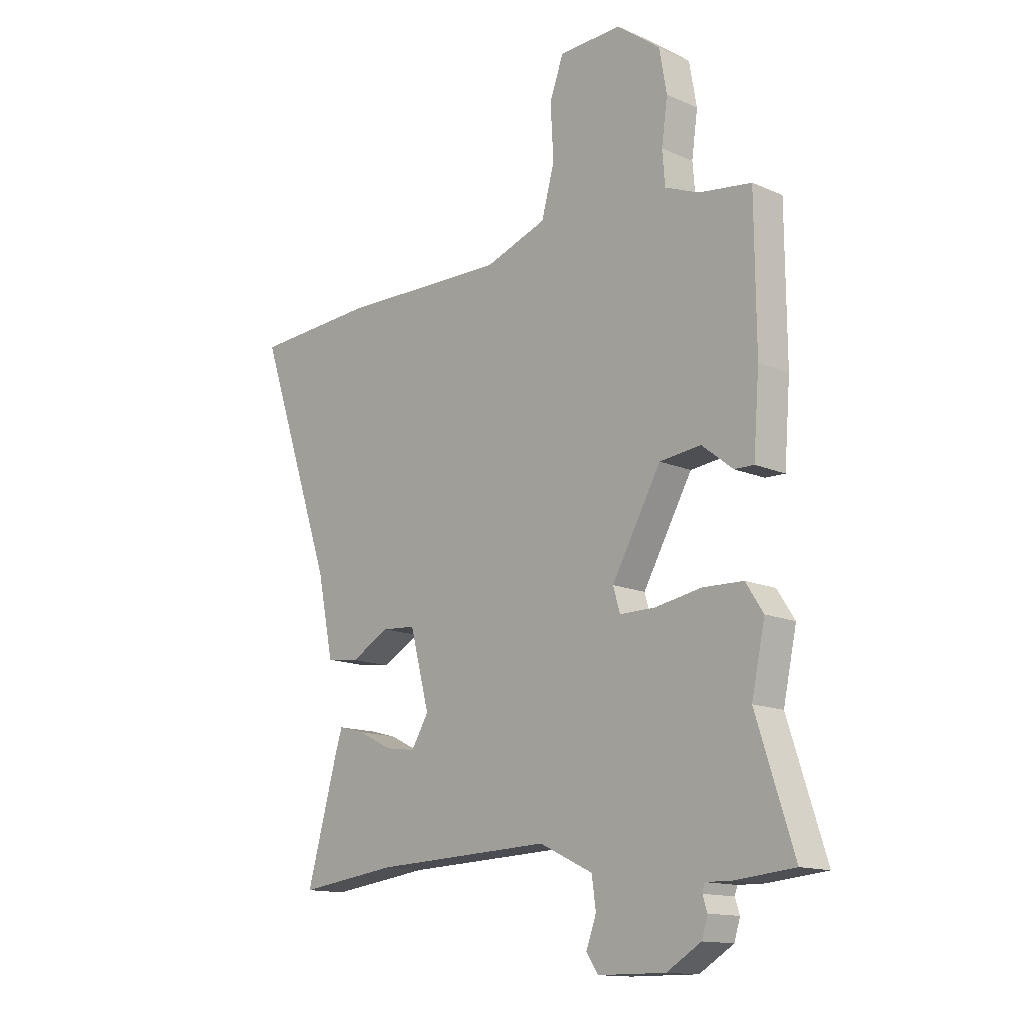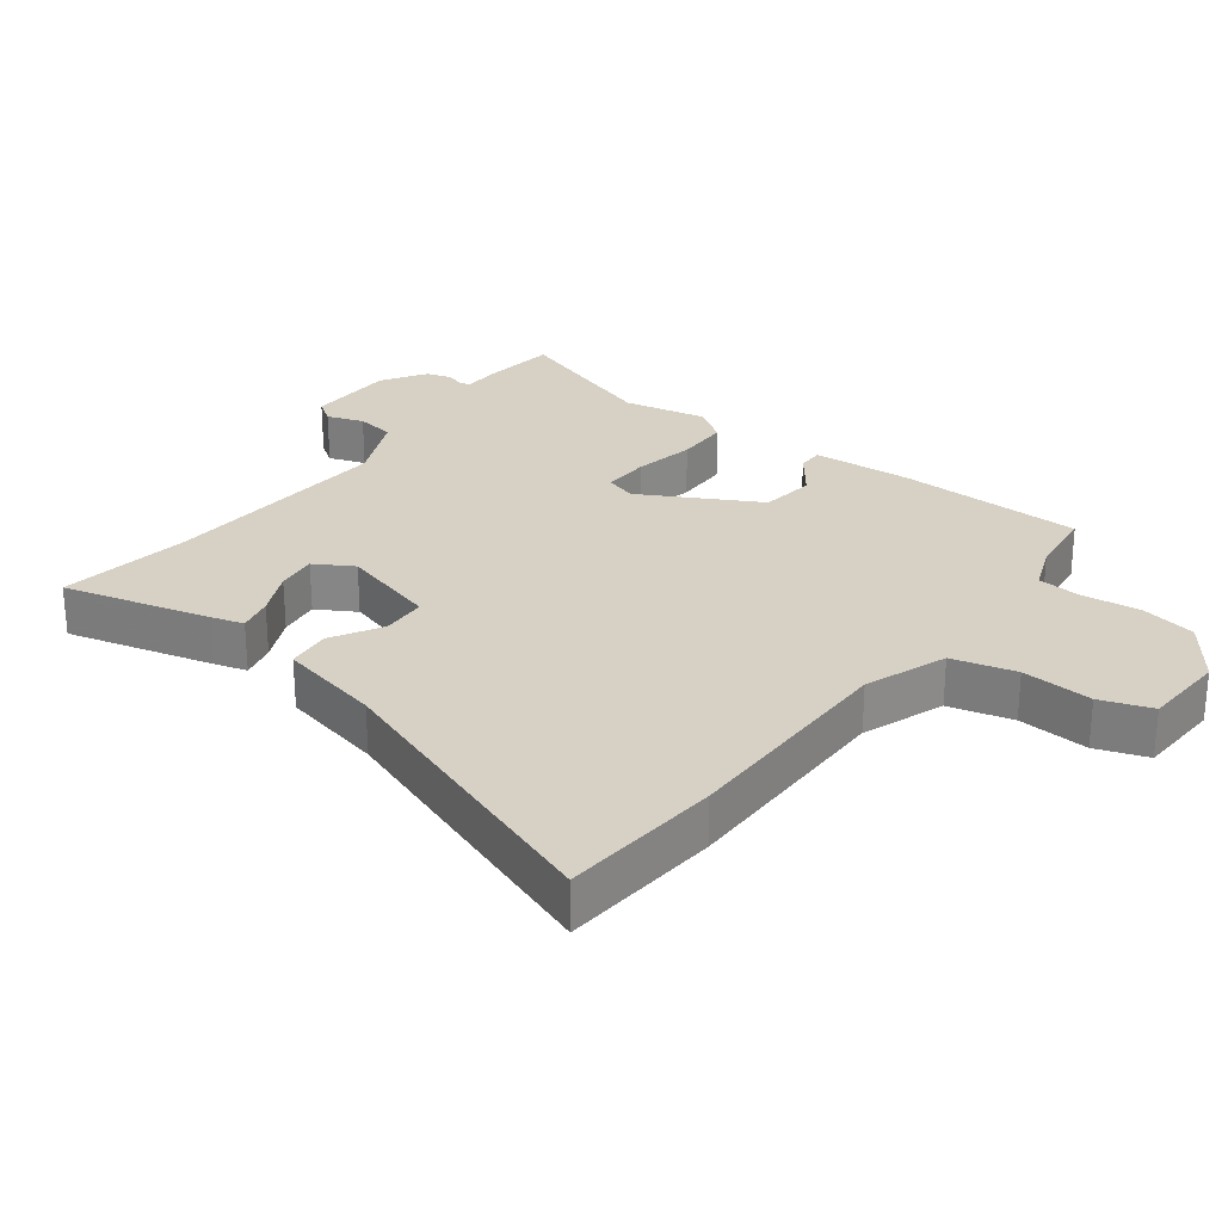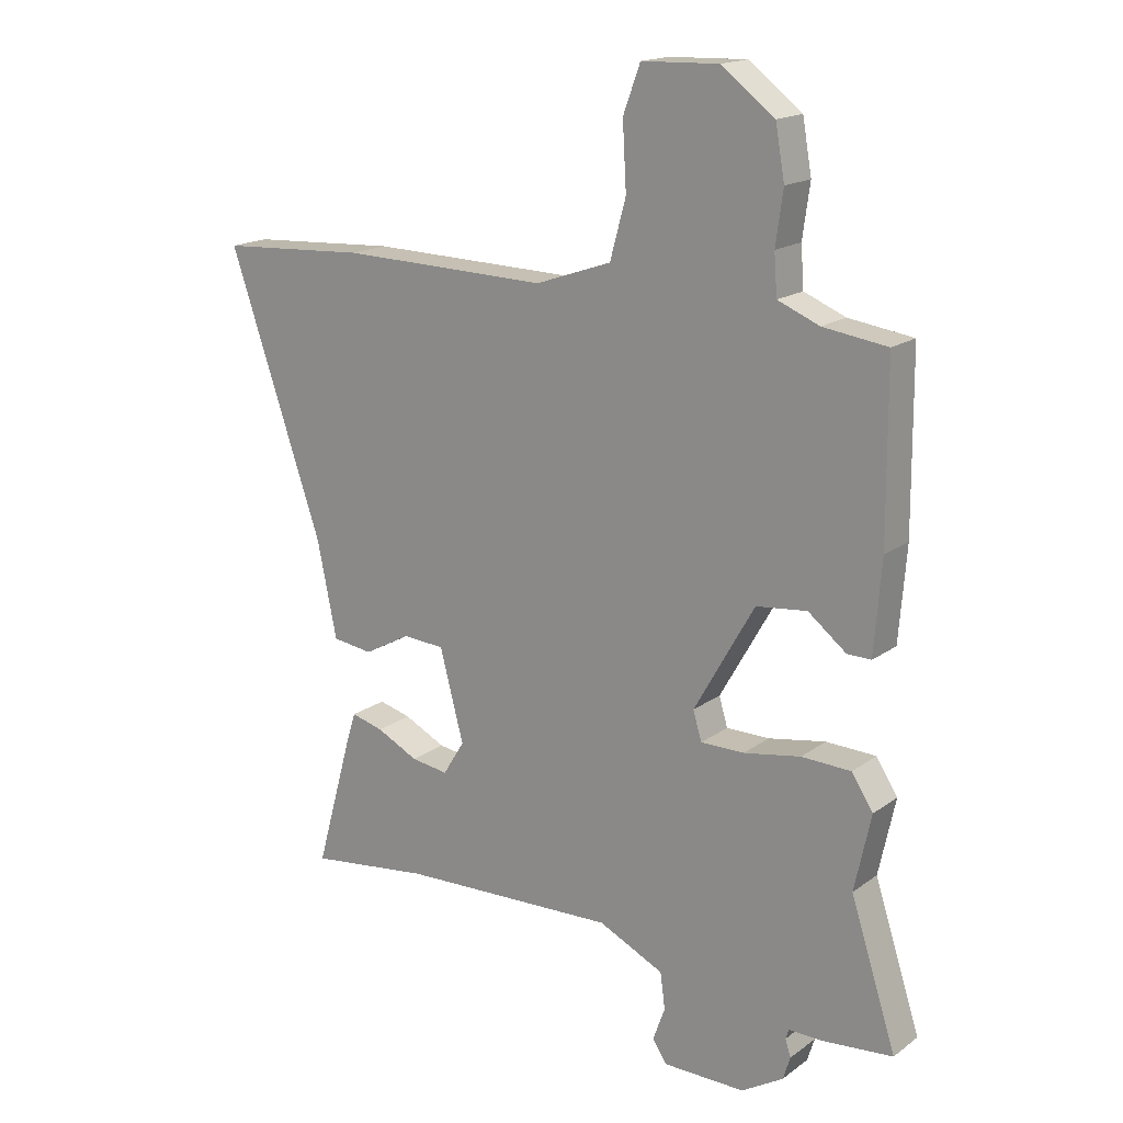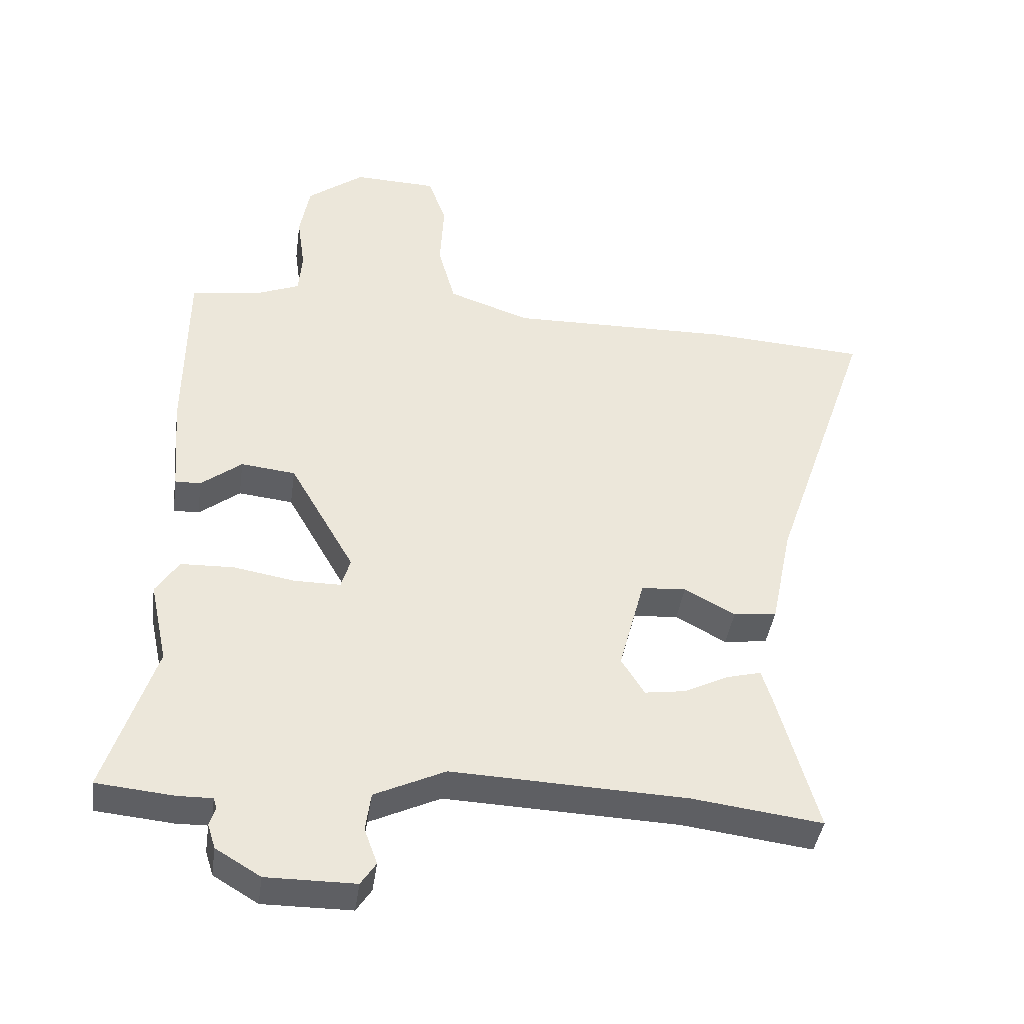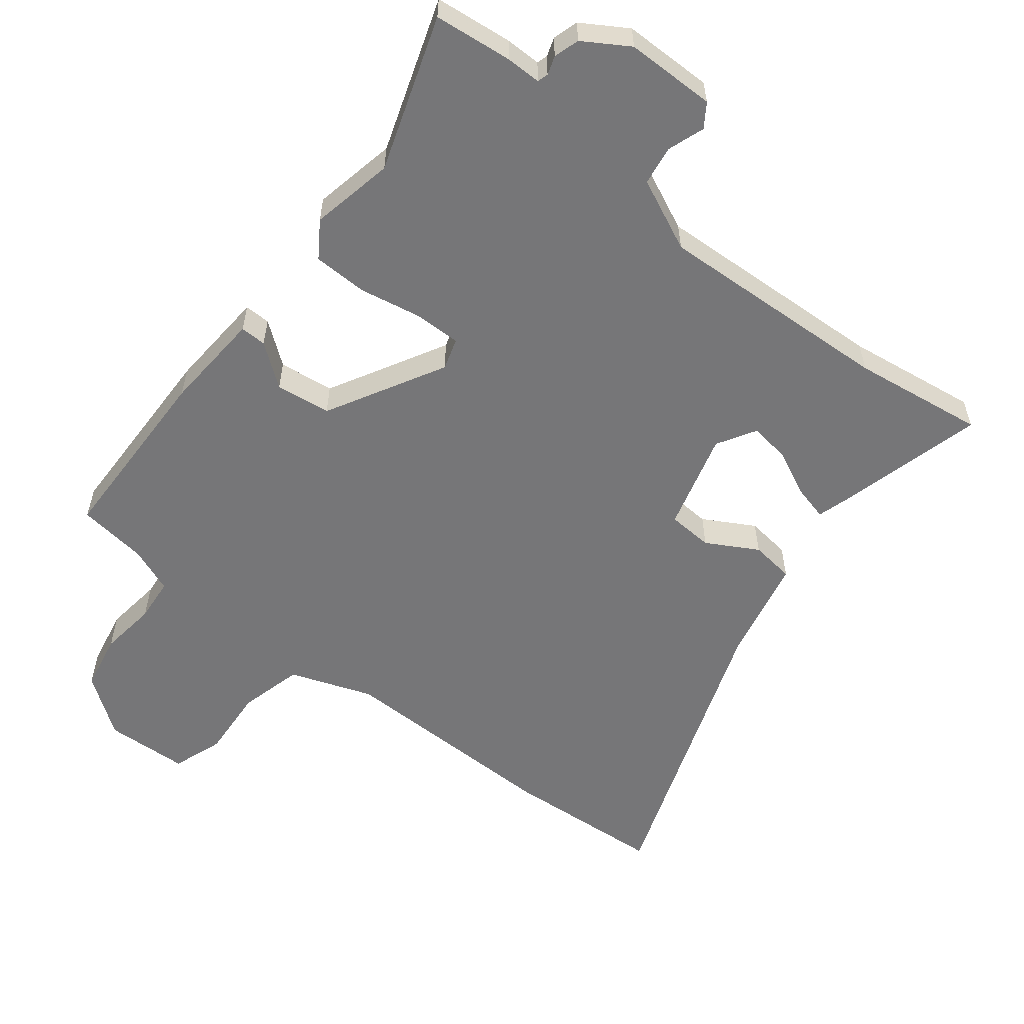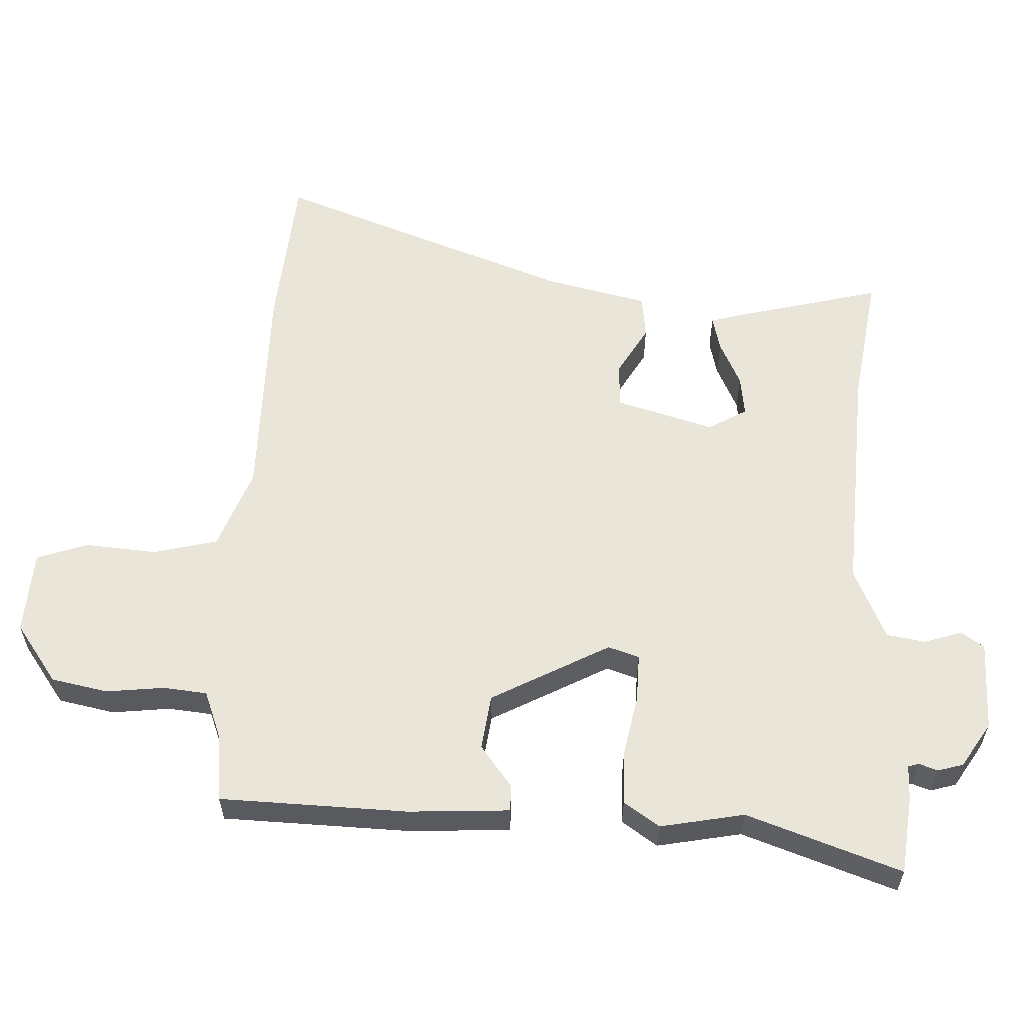
<metadata>
{"format":"obj","ext":"obj","renderer":"f3d","projection":"perspective","resolution":1024,"background":"white","views":[{"elev":-14.0,"azim":46.1,"up":"+Z"},{"elev":27.0,"azim":-51.8,"up":"+Y"},{"elev":17.2,"azim":35.6,"up":"+Z"},{"elev":-41.5,"azim":172.0,"up":"+Z"},{"elev":-56.9,"azim":142.6,"up":"+Y"},{"elev":58.1,"azim":93.8,"up":"+Y"}]}
</metadata>
<code>
v 0.436 0.07 -0.303
v 0.511 0.07 -0.535
v 0.394 0.07 -0.546
v 0.341 0.07 -0.545
v 0.336 0.07 -0.561
v 0.345 0.07 -0.589
v 0.333 0.07 -0.627
v 0.265 0.07 -0.668
v 0.13 0.07 -0.667
v 0.107 0.07 -0.632
v 0.127 0.07 -0.577
v 0.119 0.07 -0.518
v 0.012 0.07 -0.467
v -0.344 0.07 -0.48
v -0.543 0.07 -0.505
v -0.482 0.07 -0.285
v -0.467 0.07 -0.237
v -0.414 0.07 -0.251
v -0.346 0.07 -0.285
v -0.285 0.07 -0.294
v -0.25 0.07 -0.237
v -0.289 0.07 -0.089
v -0.357 0.07 -0.084
v -0.434 0.07 -0.126
v -0.5 0.07 -0.117
v -0.532 0.07 0.039
v -0.686 0.07 0.489
v -0.444 0.07 0.503
v -0.104 0.07 0.495
v 0.02 0.07 0.538
v 0.046 0.07 0.633
v 0.04 0.07 0.74
v 0.068 0.07 0.816
v 0.194 0.07 0.82
v 0.281 0.07 0.754
v 0.296 0.07 0.669
v 0.284 0.07 0.583
v 0.289 0.07 0.517
v 0.357 0.07 0.489
v 0.462 0.07 0.474
v 0.464 0.07 0.194
v 0.452 0.07 0.043
v 0.413 0.07 0.044
v 0.351 0.07 0.093
v 0.268 0.07 0.084
v 0.169 0.07 -0.09
v 0.183 0.07 -0.137
v 0.254 0.07 -0.137
v 0.347 0.07 -0.121
v 0.428 0.07 -0.124
v 0.463 0.07 -0.178
v 0.436 0 -0.303
v 0.511 0 -0.535
v 0.394 0 -0.546
v 0.341 0 -0.545
v 0.336 0 -0.561
v 0.345 0 -0.589
v 0.333 0 -0.627
v 0.265 0 -0.668
v 0.13 0 -0.667
v 0.107 0 -0.632
v 0.127 0 -0.577
v 0.119 0 -0.518
v 0.012 0 -0.467
v -0.344 0 -0.48
v -0.543 0 -0.505
v -0.482 0 -0.285
v -0.467 0 -0.237
v -0.414 0 -0.251
v -0.346 0 -0.285
v -0.285 0 -0.294
v -0.25 0 -0.237
v -0.289 0 -0.089
v -0.357 0 -0.084
v -0.434 0 -0.126
v -0.5 0 -0.117
v -0.532 0 0.039
v -0.686 0 0.489
v -0.444 0 0.503
v -0.104 0 0.495
v 0.02 0 0.538
v 0.046 0 0.633
v 0.04 0 0.74
v 0.068 0 0.816
v 0.194 0 0.82
v 0.281 0 0.754
v 0.296 0 0.669
v 0.284 0 0.583
v 0.289 0 0.517
v 0.357 0 0.489
v 0.462 0 0.474
v 0.464 0 0.194
v 0.452 0 0.043
v 0.413 0 0.044
v 0.351 0 0.093
v 0.268 0 0.084
v 0.169 0 -0.09
v 0.183 0 -0.137
v 0.254 0 -0.137
v 0.347 0 -0.121
v 0.428 0 -0.124
v 0.463 0 -0.178
f 50 51 1
f 49 50 1
f 48 49 1
f 2 3 4
f 1 2 4
f 48 1 4
f 47 48 4
f 42 43 44
f 41 42 44
f 40 41 44
f 39 40 44
f 38 39 44 45
f 37 38 45 46
f 36 37 46
f 35 36 46
f 34 35 46
f 33 34 46
f 32 33 46
f 31 32 46
f 26 27 28 29
f 26 29 30
f 25 26 30
f 24 25 30
f 23 24 30
f 22 23 30
f 21 22 30
f 17 18 19
f 16 17 19
f 15 16 19
f 14 15 19
f 13 14 19 20
f 12 13 20 21
f 9 10 11
f 8 9 11
f 7 8 11
f 6 7 11
f 5 6 11
f 5 11 12
f 4 5 12
f 47 4 12
f 46 47 12 21
f 30 31 46
f 21 30 46
f 52 102 101
f 52 101 100
f 52 100 99
f 55 54 53
f 55 53 52
f 55 52 99
f 55 99 98
f 95 94 93
f 95 93 92
f 95 92 91
f 95 91 90
f 96 95 90 89
f 97 96 89 88
f 97 88 87
f 97 87 86
f 97 86 85
f 97 85 84
f 97 84 83
f 97 83 82
f 80 79 78 77
f 81 80 77
f 81 77 76
f 81 76 75
f 81 75 74
f 81 74 73
f 81 73 72
f 70 69 68
f 70 68 67
f 70 67 66
f 70 66 65
f 71 70 65 64
f 72 71 64 63
f 62 61 60
f 62 60 59
f 62 59 58
f 62 58 57
f 62 57 56
f 63 62 56
f 63 56 55
f 63 55 98
f 72 63 98 97
f 97 82 81
f 97 81 72
f 1 52 53 2
f 2 53 54 3
f 3 54 55 4
f 4 55 56 5
f 5 56 57 6
f 6 57 58 7
f 7 58 59 8
f 8 59 60 9
f 9 60 61 10
f 10 61 62 11
f 11 62 63 12
f 12 63 64 13
f 13 64 65 14
f 14 65 66 15
f 15 66 67 16
f 16 67 68 17
f 17 68 69 18
f 18 69 70 19
f 19 70 71 20
f 20 71 72 21
f 21 72 73 22
f 22 73 74 23
f 23 74 75 24
f 24 75 76 25
f 25 76 77 26
f 26 77 78 27
f 27 78 79 28
f 28 79 80 29
f 29 80 81 30
f 30 81 82 31
f 31 82 83 32
f 32 83 84 33
f 33 84 85 34
f 34 85 86 35
f 35 86 87 36
f 36 87 88 37
f 37 88 89 38
f 38 89 90 39
f 39 90 91 40
f 40 91 92 41
f 41 92 93 42
f 42 93 94 43
f 43 94 95 44
f 44 95 96 45
f 45 96 97 46
f 46 97 98 47
f 47 98 99 48
f 48 99 100 49
f 49 100 101 50
f 50 101 102 51
f 51 102 52 1

</code>
